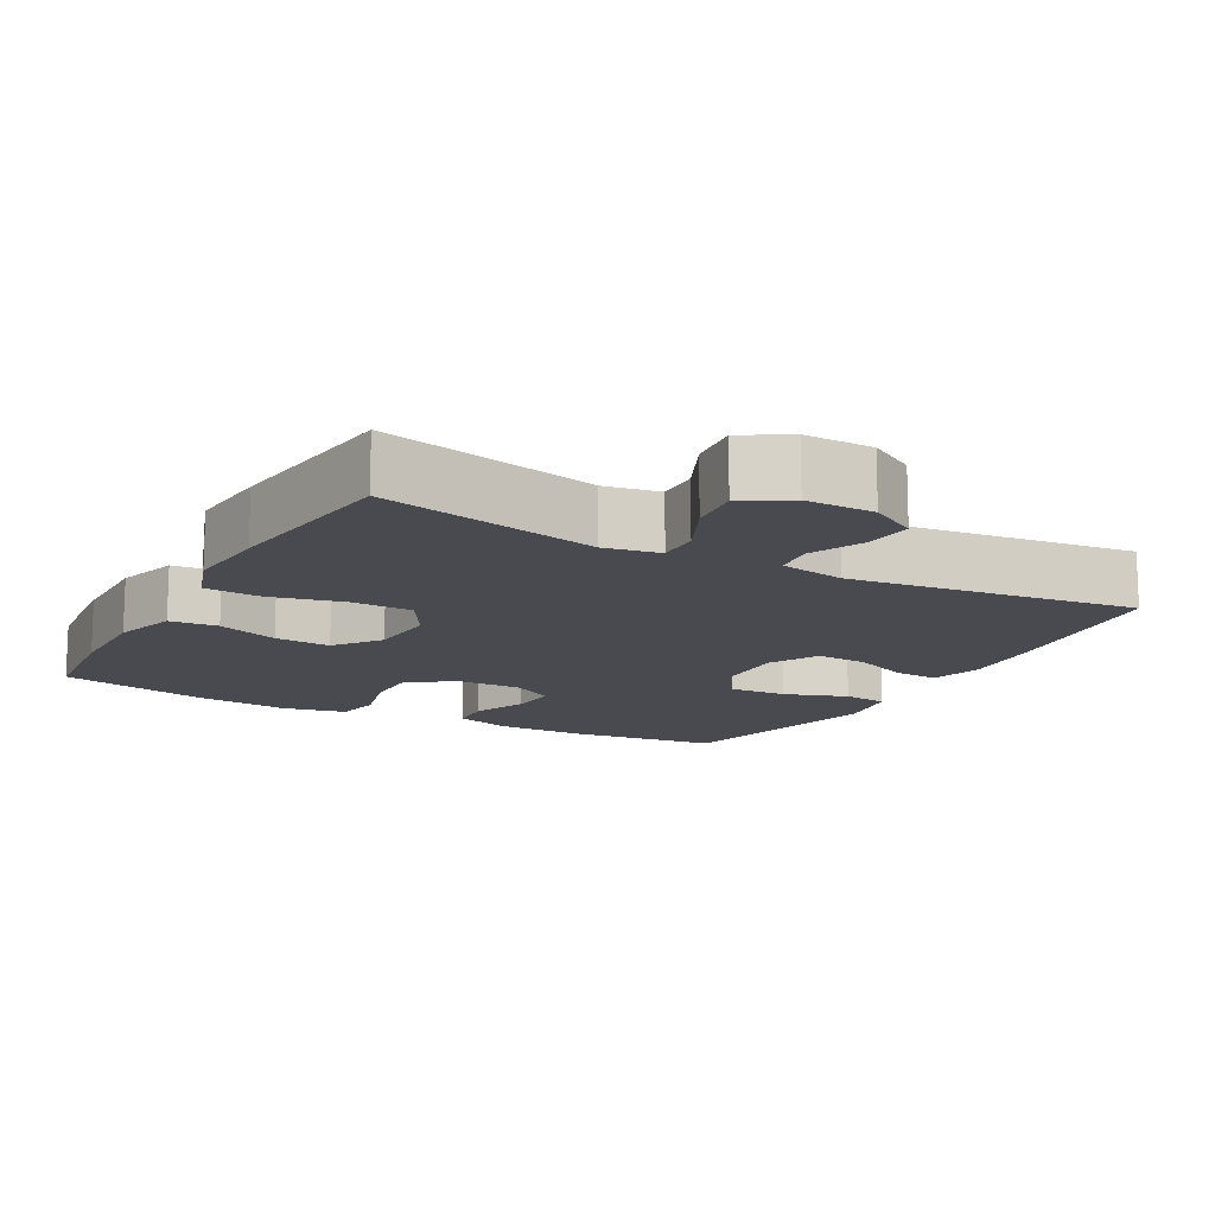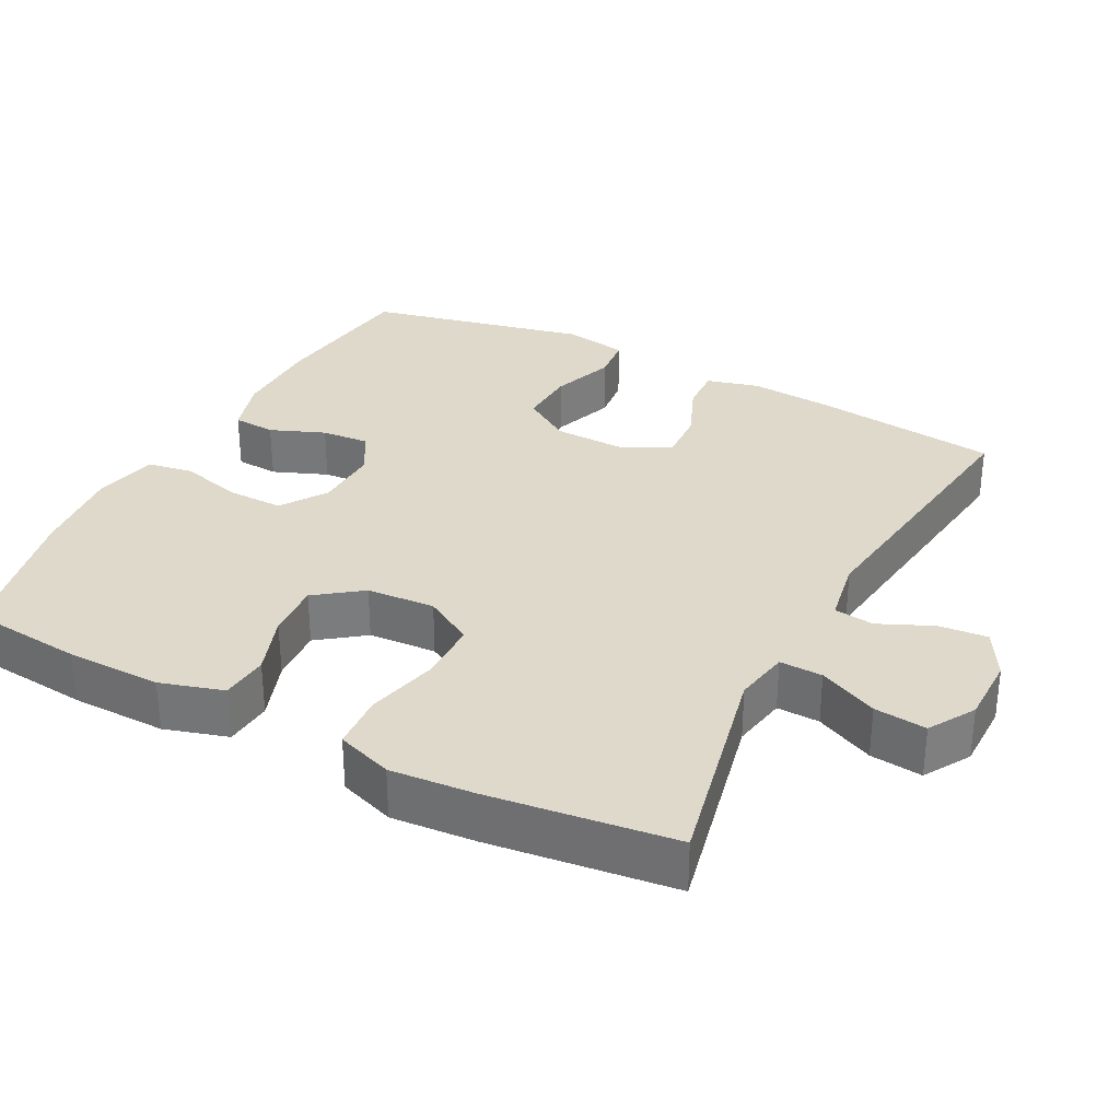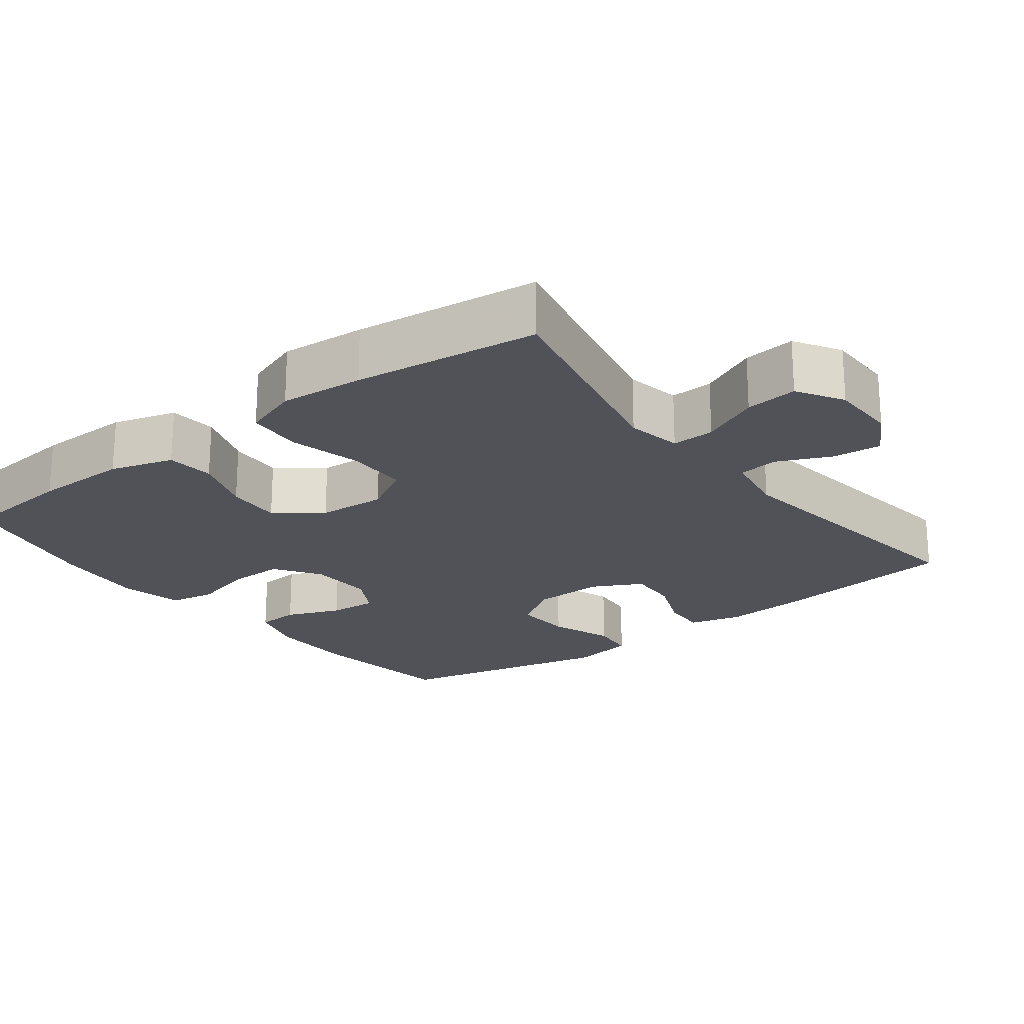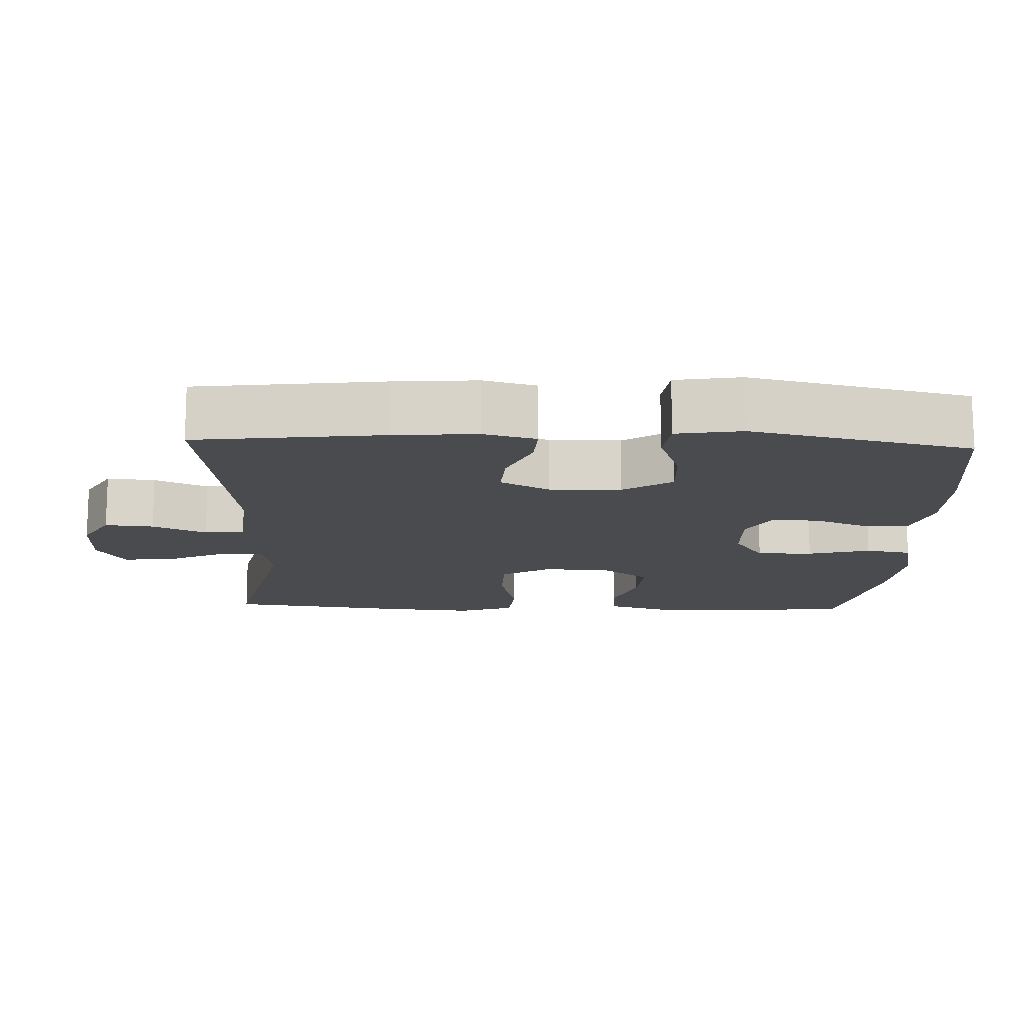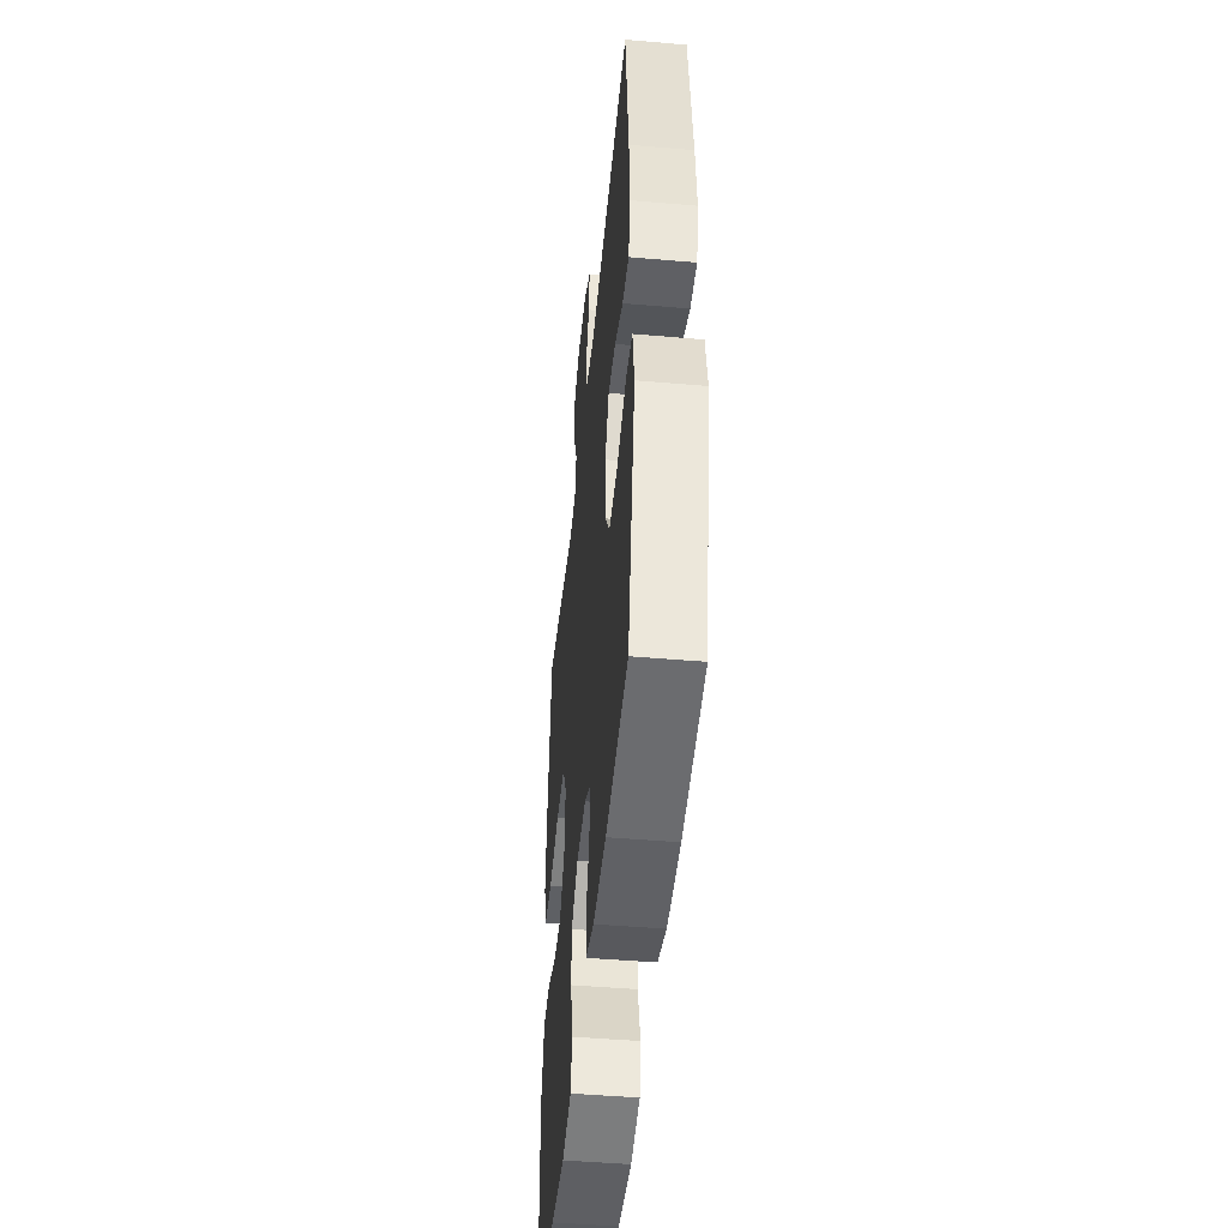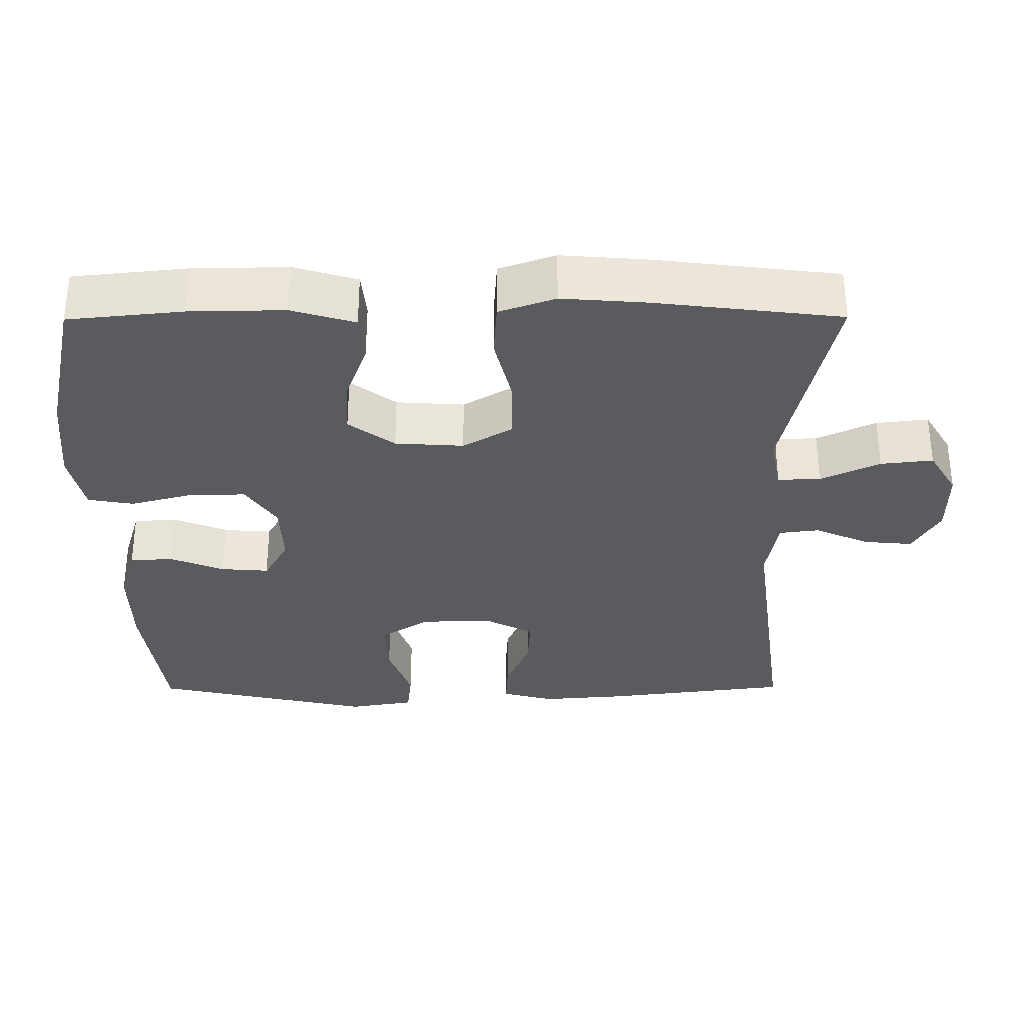
<metadata>
{"format":"obj","ext":"obj","renderer":"f3d","projection":"perspective","resolution":1024,"background":"white","views":[{"elev":-13.6,"azim":-29.0,"up":"+Y"},{"elev":31.8,"azim":-62.5,"up":"+Y"},{"elev":-21.4,"azim":-52.5,"up":"+Y"},{"elev":-14.3,"azim":87.7,"up":"+Y"},{"elev":-46.6,"azim":84.4,"up":"+Z"},{"elev":-32.6,"azim":-89.7,"up":"+Y"}]}
</metadata>
<code>
v 0.5 0.07 -0.5
v 0.292 0.07 -0.526
v 0.17 0.07 -0.527
v 0.091 0.07 -0.503
v 0.087 0.07 -0.444
v 0.117 0.07 -0.369
v 0.122 0.07 -0.303
v 0.062 0.07 -0.269
v -0.027 0.07 -0.272
v -0.09 0.07 -0.314
v -0.089 0.07 -0.391
v -0.066 0.07 -0.477
v -0.077 0.07 -0.54
v -0.164 0.07 -0.559
v -0.293 0.07 -0.546
v -0.5 0.07 -0.5
v -0.516 0.07 -0.343
v -0.518 0.07 -0.212
v -0.492 0.07 -0.125
v -0.426 0.07 -0.119
v -0.342 0.07 -0.149
v -0.265 0.07 -0.154
v -0.218 0.07 -0.091
v -0.212 0.07 0.003
v -0.252 0.07 0.071
v -0.337 0.07 0.072
v -0.436 0.07 0.048
v -0.513 0.07 0.053
v -0.54 0.07 0.13
v -0.531 0.07 0.246
v -0.5 0.07 0.5
v -0.2 0.07 0.434
v -0.124 0.07 0.448
v -0.126 0.07 0.507
v -0.164 0.07 0.588
v -0.172 0.07 0.66
v -0.109 0.07 0.698
v -0.015 0.07 0.698
v 0.05 0.07 0.661
v 0.044 0.07 0.594
v 0.011 0.07 0.52
v 0.018 0.07 0.465
v 0.108 0.07 0.449
v 0.5 0.07 0.5
v 0.532 0.07 0.243
v 0.541 0.07 0.129
v 0.522 0.07 0.057
v 0.461 0.07 0.06
v 0.382 0.07 0.093
v 0.312 0.07 0.097
v 0.276 0.07 0.029
v 0.279 0.07 -0.069
v 0.323 0.07 -0.136
v 0.403 0.07 -0.132
v 0.49 0.07 -0.101
v 0.552 0.07 -0.108
v 0.567 0.07 -0.198
v 0.5 0 -0.5
v 0.292 0 -0.526
v 0.17 0 -0.527
v 0.091 0 -0.503
v 0.087 0 -0.444
v 0.117 0 -0.369
v 0.122 0 -0.303
v 0.062 0 -0.269
v -0.027 0 -0.272
v -0.09 0 -0.314
v -0.089 0 -0.391
v -0.066 0 -0.477
v -0.077 0 -0.54
v -0.164 0 -0.559
v -0.293 0 -0.546
v -0.5 0 -0.5
v -0.516 0 -0.343
v -0.518 0 -0.212
v -0.492 0 -0.125
v -0.426 0 -0.119
v -0.342 0 -0.149
v -0.265 0 -0.154
v -0.218 0 -0.091
v -0.212 0 0.003
v -0.252 0 0.071
v -0.337 0 0.072
v -0.436 0 0.048
v -0.513 0 0.053
v -0.54 0 0.13
v -0.531 0 0.246
v -0.5 0 0.5
v -0.2 0 0.434
v -0.124 0 0.448
v -0.126 0 0.507
v -0.164 0 0.588
v -0.172 0 0.66
v -0.109 0 0.698
v -0.015 0 0.698
v 0.05 0 0.661
v 0.044 0 0.594
v 0.011 0 0.52
v 0.018 0 0.465
v 0.108 0 0.449
v 0.5 0 0.5
v 0.532 0 0.243
v 0.541 0 0.129
v 0.522 0 0.057
v 0.461 0 0.06
v 0.382 0 0.093
v 0.312 0 0.097
v 0.276 0 0.029
v 0.279 0 -0.069
v 0.323 0 -0.136
v 0.403 0 -0.132
v 0.49 0 -0.101
v 0.552 0 -0.108
v 0.567 0 -0.198
f 54 55 56 57
f 53 54 57 1
f 52 53 1 2
f 51 52 2 3
f 46 47 48 49
f 46 49 50
f 43 44 45 46
f 42 43 46 50
f 38 39 40 41
f 38 41 42
f 37 38 42
f 34 35 36 37
f 33 34 37 42
f 32 33 42 50
f 26 27 28 29
f 25 26 29 30
f 18 19 20 21
f 18 21 22
f 17 18 22
f 16 17 22
f 15 16 22 23
f 11 12 13 14
f 10 11 14 15
f 3 4 5 6
f 51 3 6 7
f 31 32 50 51
f 25 30 31 51
f 24 25 51 7
f 23 24 7 8
f 10 15 23
f 9 10 23
f 8 9 23
f 114 113 112 111
f 58 114 111 110
f 59 58 110 109
f 60 59 109 108
f 106 105 104 103
f 107 106 103
f 103 102 101 100
f 107 103 100 99
f 98 97 96 95
f 99 98 95
f 99 95 94
f 94 93 92 91
f 99 94 91 90
f 107 99 90 89
f 86 85 84 83
f 87 86 83 82
f 78 77 76 75
f 79 78 75
f 79 75 74
f 79 74 73
f 80 79 73 72
f 71 70 69 68
f 72 71 68 67
f 63 62 61 60
f 64 63 60 108
f 108 107 89 88
f 108 88 87 82
f 64 108 82 81
f 65 64 81 80
f 80 72 67
f 80 67 66
f 80 66 65
f 1 58 59 2
f 2 59 60 3
f 3 60 61 4
f 4 61 62 5
f 5 62 63 6
f 6 63 64 7
f 7 64 65 8
f 8 65 66 9
f 9 66 67 10
f 10 67 68 11
f 11 68 69 12
f 12 69 70 13
f 13 70 71 14
f 14 71 72 15
f 15 72 73 16
f 16 73 74 17
f 17 74 75 18
f 18 75 76 19
f 19 76 77 20
f 20 77 78 21
f 21 78 79 22
f 22 79 80 23
f 23 80 81 24
f 24 81 82 25
f 25 82 83 26
f 26 83 84 27
f 27 84 85 28
f 28 85 86 29
f 29 86 87 30
f 30 87 88 31
f 31 88 89 32
f 32 89 90 33
f 33 90 91 34
f 34 91 92 35
f 35 92 93 36
f 36 93 94 37
f 37 94 95 38
f 38 95 96 39
f 39 96 97 40
f 40 97 98 41
f 41 98 99 42
f 42 99 100 43
f 43 100 101 44
f 44 101 102 45
f 45 102 103 46
f 46 103 104 47
f 47 104 105 48
f 48 105 106 49
f 49 106 107 50
f 50 107 108 51
f 51 108 109 52
f 52 109 110 53
f 53 110 111 54
f 54 111 112 55
f 55 112 113 56
f 56 113 114 57
f 57 114 58 1

</code>
